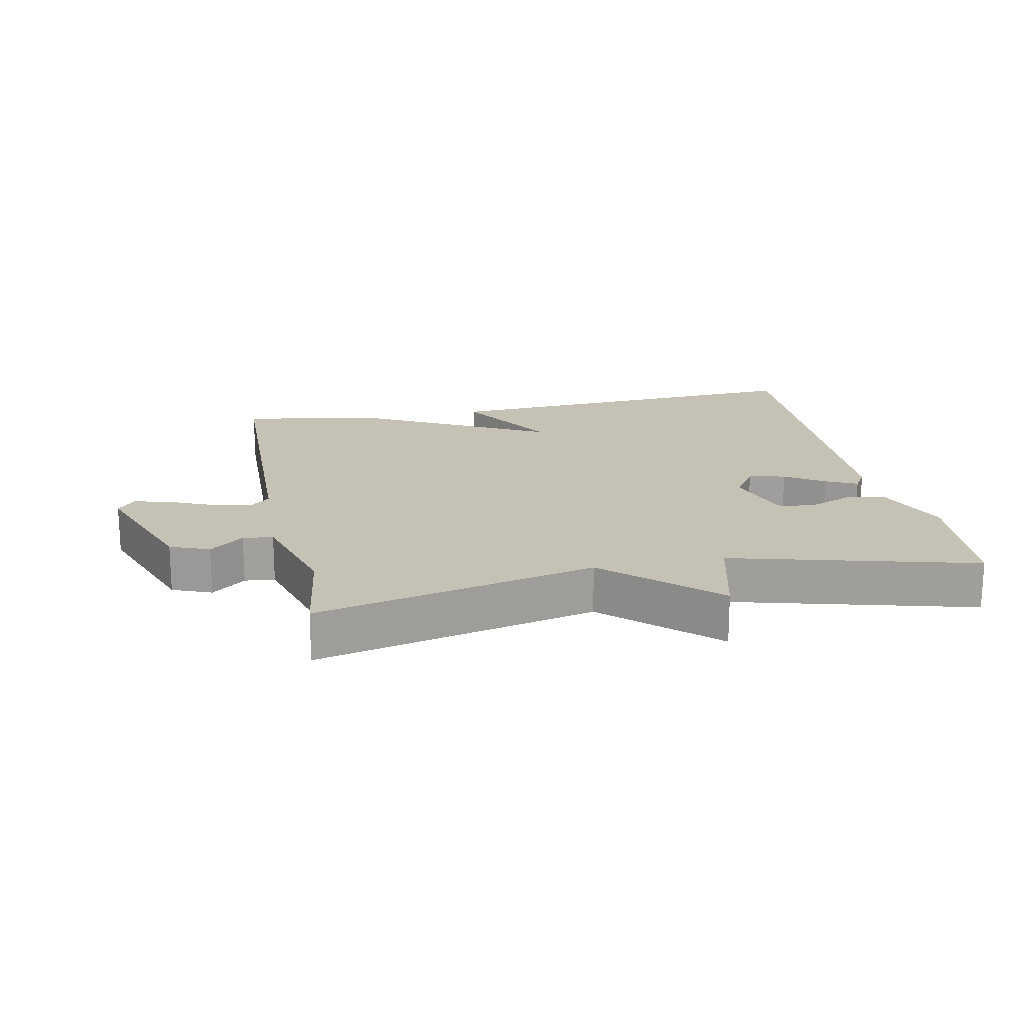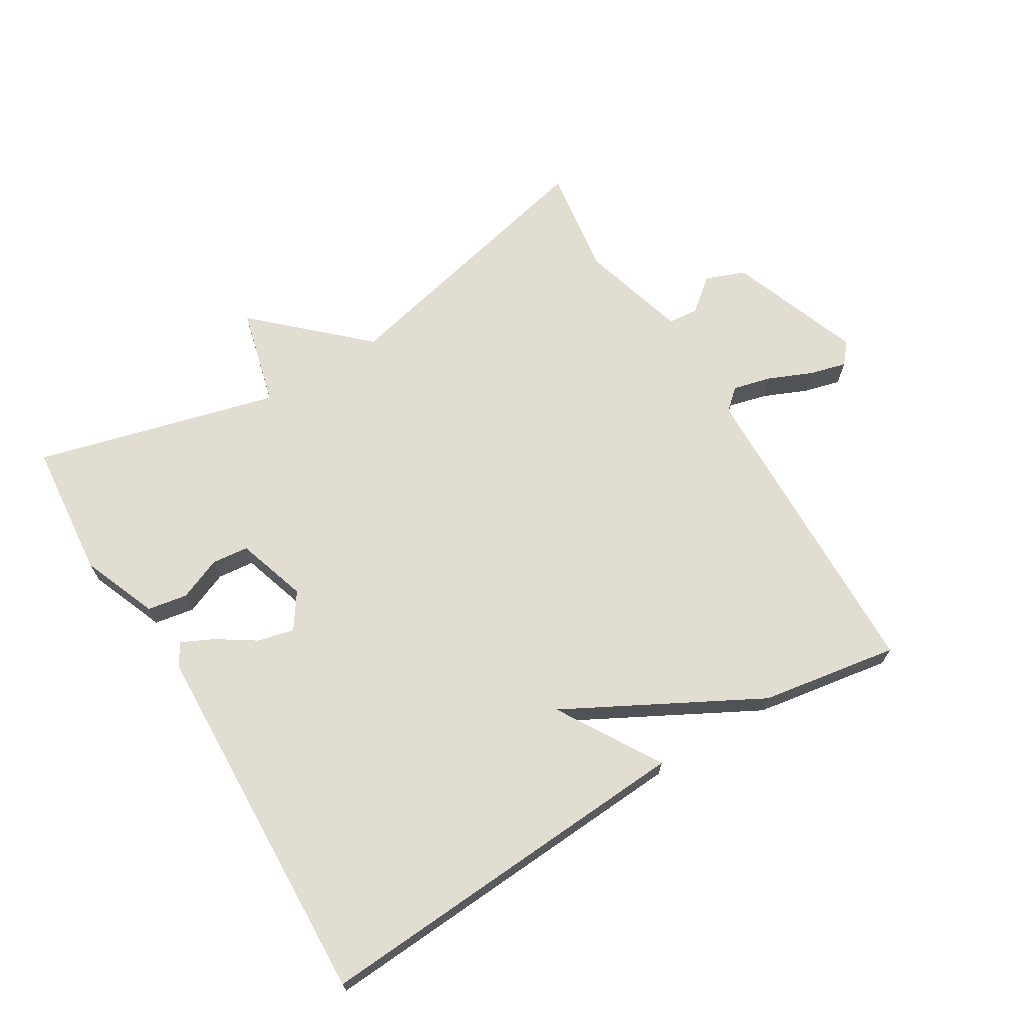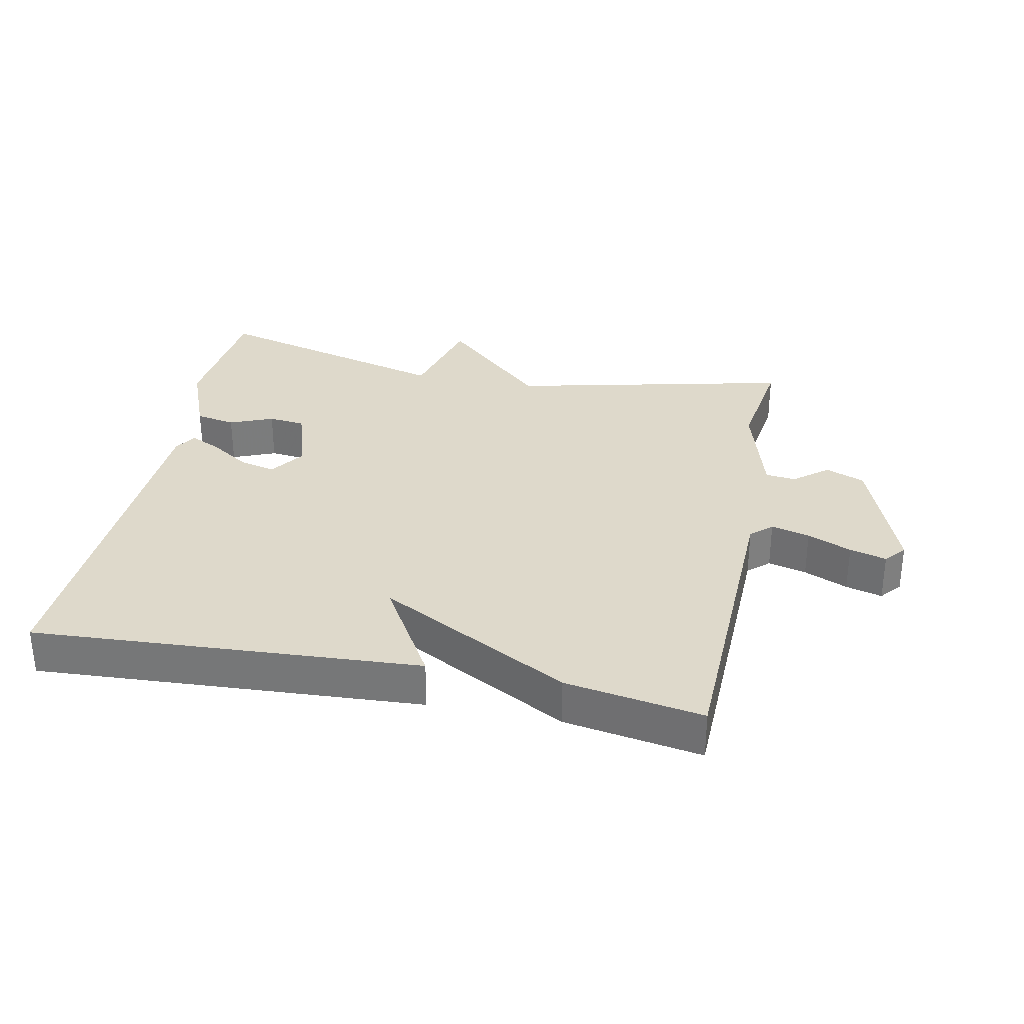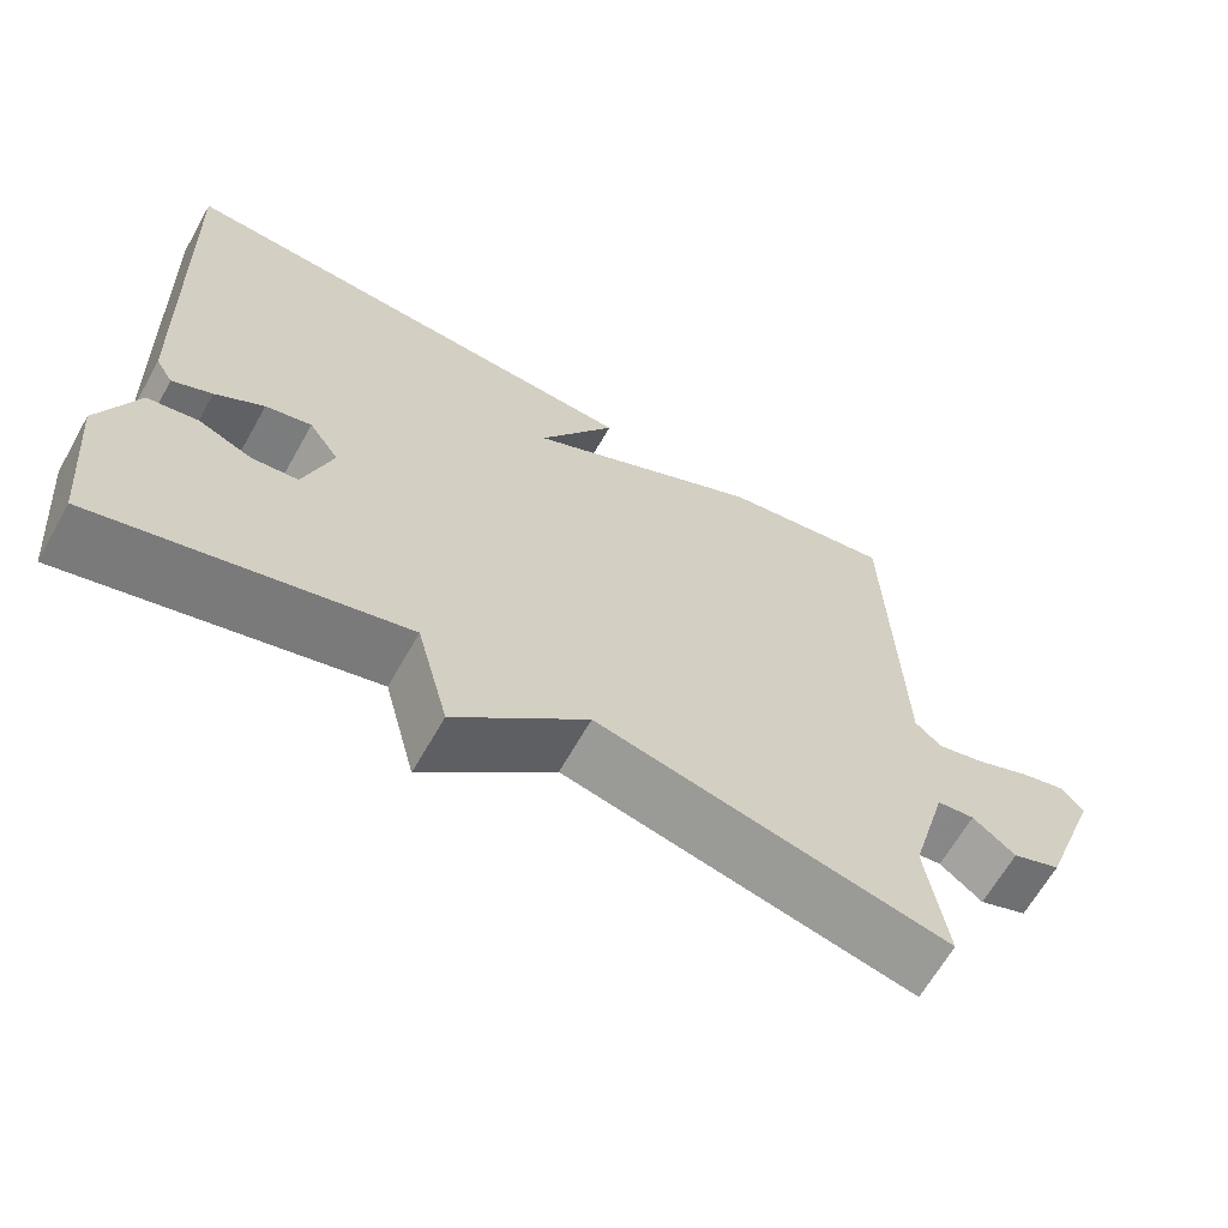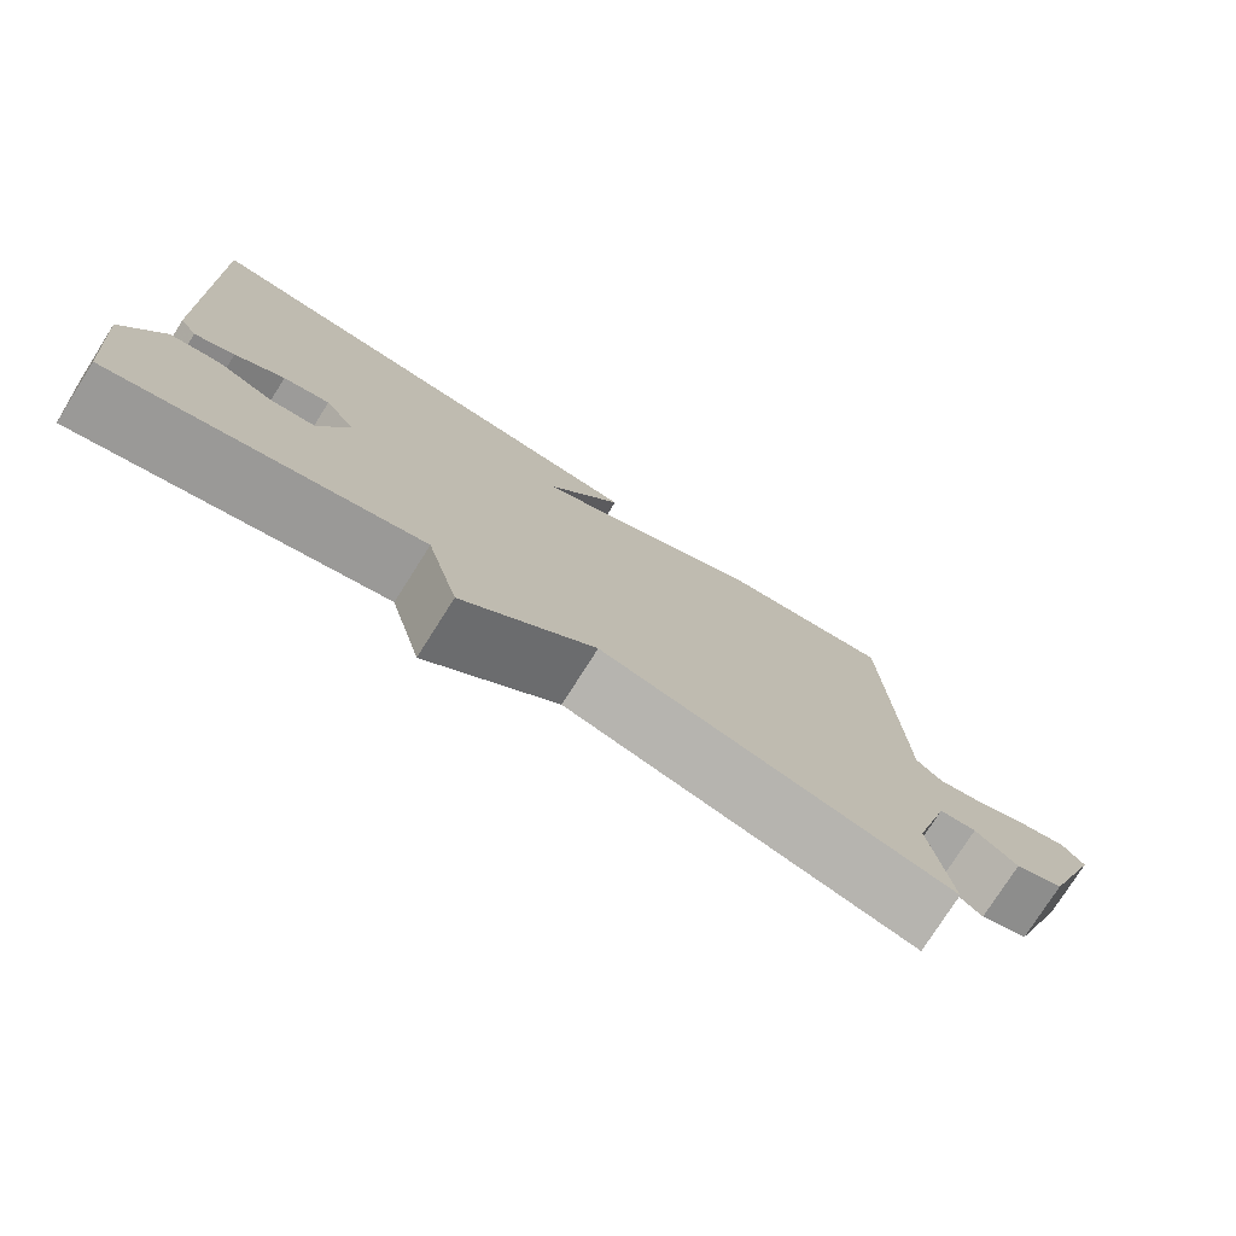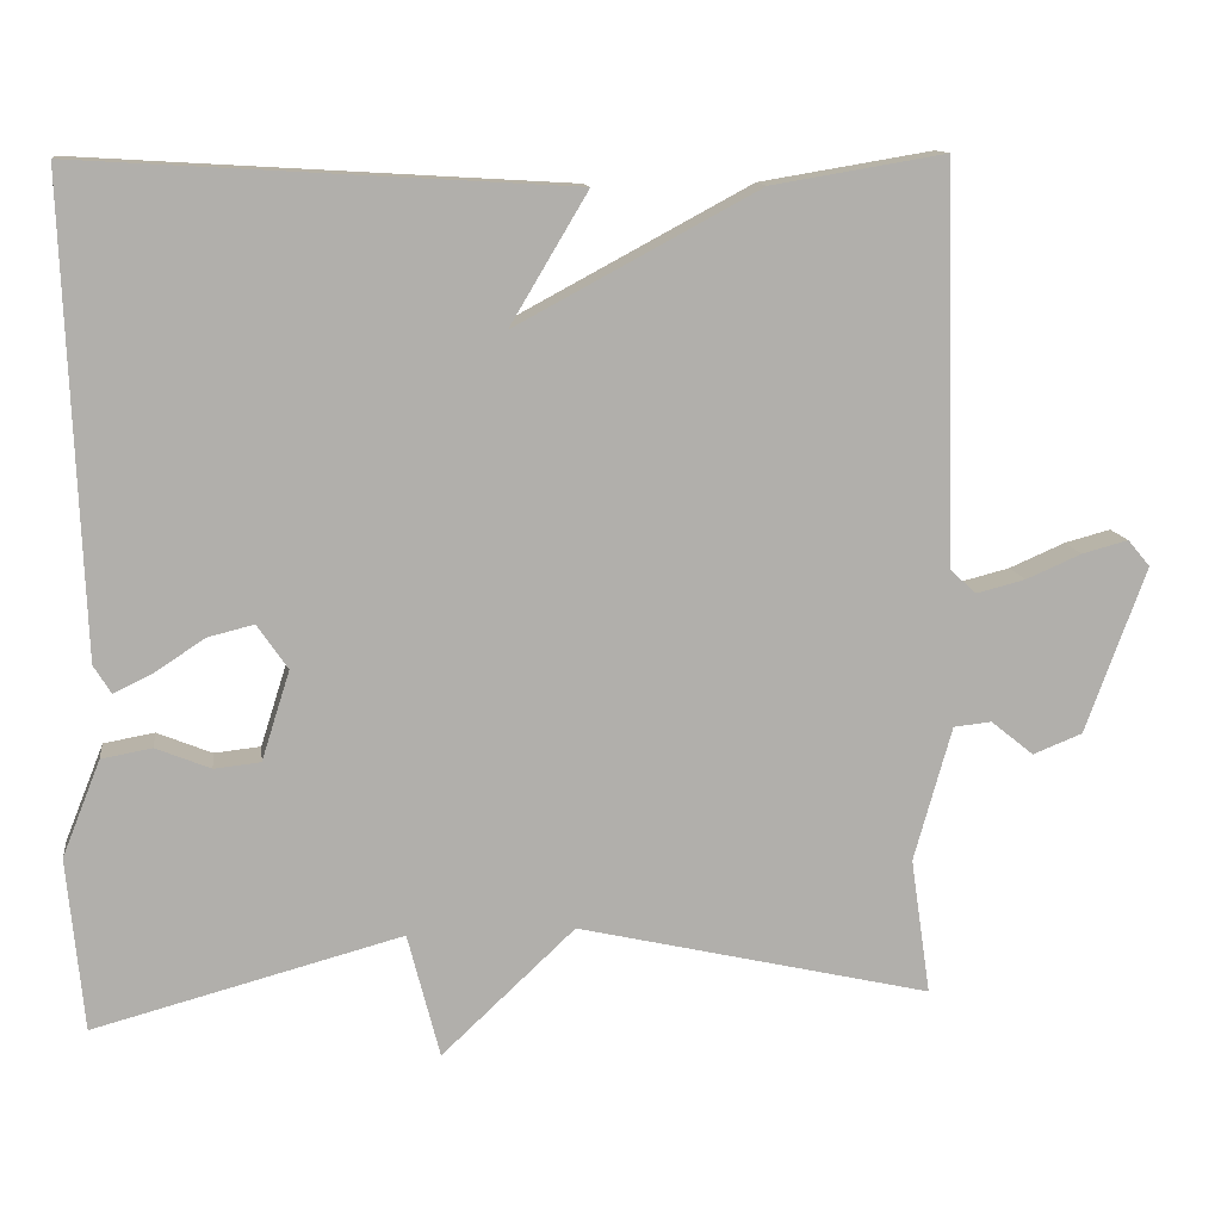
<metadata>
{"format":"obj","ext":"obj","renderer":"f3d","projection":"perspective","resolution":1024,"background":"white","views":[{"elev":18.7,"azim":168.4,"up":"+Y"},{"elev":68.5,"azim":-31.4,"up":"+Y"},{"elev":31.8,"azim":11.5,"up":"+Y"},{"elev":-65.3,"azim":-29.5,"up":"+Z"},{"elev":-77.1,"azim":-32.4,"up":"+Z"},{"elev":12.1,"azim":-7.5,"up":"+Z"}]}
</metadata>
<code>
v 0.5 0.07 -0.5
v 0.071 0.07 -0.401
v -0.09 0.07 -0.552
v -0.129 0.07 -0.401
v -0.5 0.07 -0.5
v -0.52 0.07 -0.291
v -0.474 0.07 -0.175
v -0.413 0.07 -0.164
v -0.347 0.07 -0.191
v -0.291 0.07 -0.185
v -0.257 0.07 -0.077
v -0.294 0.07 -0.023
v -0.35 0.07 -0.037
v -0.409 0.07 -0.076
v -0.457 0.07 -0.099
v -0.478 0.07 -0.065
v -0.5 0.07 0.5
v 0.09 0.07 0.465
v -0.004 0.07 0.307
v 0.29 0.07 0.465
v 0.5 0.07 0.5
v 0.513 0.07 0.019
v 0.545 0.07 -0.01
v 0.604 0.07 0.005
v 0.671 0.07 0.034
v 0.727 0.07 0.049
v 0.754 0.07 0.017
v 0.68 0.07 -0.184
v 0.62 0.07 -0.208
v 0.568 0.07 -0.166
v 0.522 0.07 -0.171
v 0.476 0.07 -0.334
v 0.5 0 -0.5
v 0.071 0 -0.401
v -0.09 0 -0.552
v -0.129 0 -0.401
v -0.5 0 -0.5
v -0.52 0 -0.291
v -0.474 0 -0.175
v -0.413 0 -0.164
v -0.347 0 -0.191
v -0.291 0 -0.185
v -0.257 0 -0.077
v -0.294 0 -0.023
v -0.35 0 -0.037
v -0.409 0 -0.076
v -0.457 0 -0.099
v -0.478 0 -0.065
v -0.5 0 0.5
v 0.09 0 0.465
v -0.004 0 0.307
v 0.29 0 0.465
v 0.5 0 0.5
v 0.513 0 0.019
v 0.545 0 -0.01
v 0.604 0 0.005
v 0.671 0 0.034
v 0.727 0 0.049
v 0.754 0 0.017
v 0.68 0 -0.184
v 0.62 0 -0.208
v 0.568 0 -0.166
v 0.522 0 -0.171
v 0.476 0 -0.334
f 28 29 30
f 27 28 30
f 26 27 30
f 25 26 30
f 24 25 30
f 23 24 30 31
f 22 23 31 32
f 21 22 32
f 20 21 32
f 19 20 32
f 17 18 19
f 16 17 19
f 15 16 19
f 14 15 19
f 13 14 19
f 12 13 19
f 32 1 2
f 19 32 2
f 12 19 2
f 11 12 2
f 7 8 9
f 6 7 9
f 5 6 9
f 4 5 9
f 4 9 10
f 2 3 4
f 2 4 10 11
f 62 61 60
f 62 60 59
f 62 59 58
f 62 58 57
f 62 57 56
f 63 62 56 55
f 64 63 55 54
f 64 54 53
f 64 53 52
f 64 52 51
f 51 50 49
f 51 49 48
f 51 48 47
f 51 47 46
f 51 46 45
f 51 45 44
f 34 33 64
f 34 64 51
f 34 51 44
f 34 44 43
f 41 40 39
f 41 39 38
f 41 38 37
f 41 37 36
f 42 41 36
f 36 35 34
f 43 42 36 34
f 1 33 34 2
f 2 34 35 3
f 3 35 36 4
f 4 36 37 5
f 5 37 38 6
f 6 38 39 7
f 7 39 40 8
f 8 40 41 9
f 9 41 42 10
f 10 42 43 11
f 11 43 44 12
f 12 44 45 13
f 13 45 46 14
f 14 46 47 15
f 15 47 48 16
f 16 48 49 17
f 17 49 50 18
f 18 50 51 19
f 19 51 52 20
f 20 52 53 21
f 21 53 54 22
f 22 54 55 23
f 23 55 56 24
f 24 56 57 25
f 25 57 58 26
f 26 58 59 27
f 27 59 60 28
f 28 60 61 29
f 29 61 62 30
f 30 62 63 31
f 31 63 64 32
f 32 64 33 1

</code>
